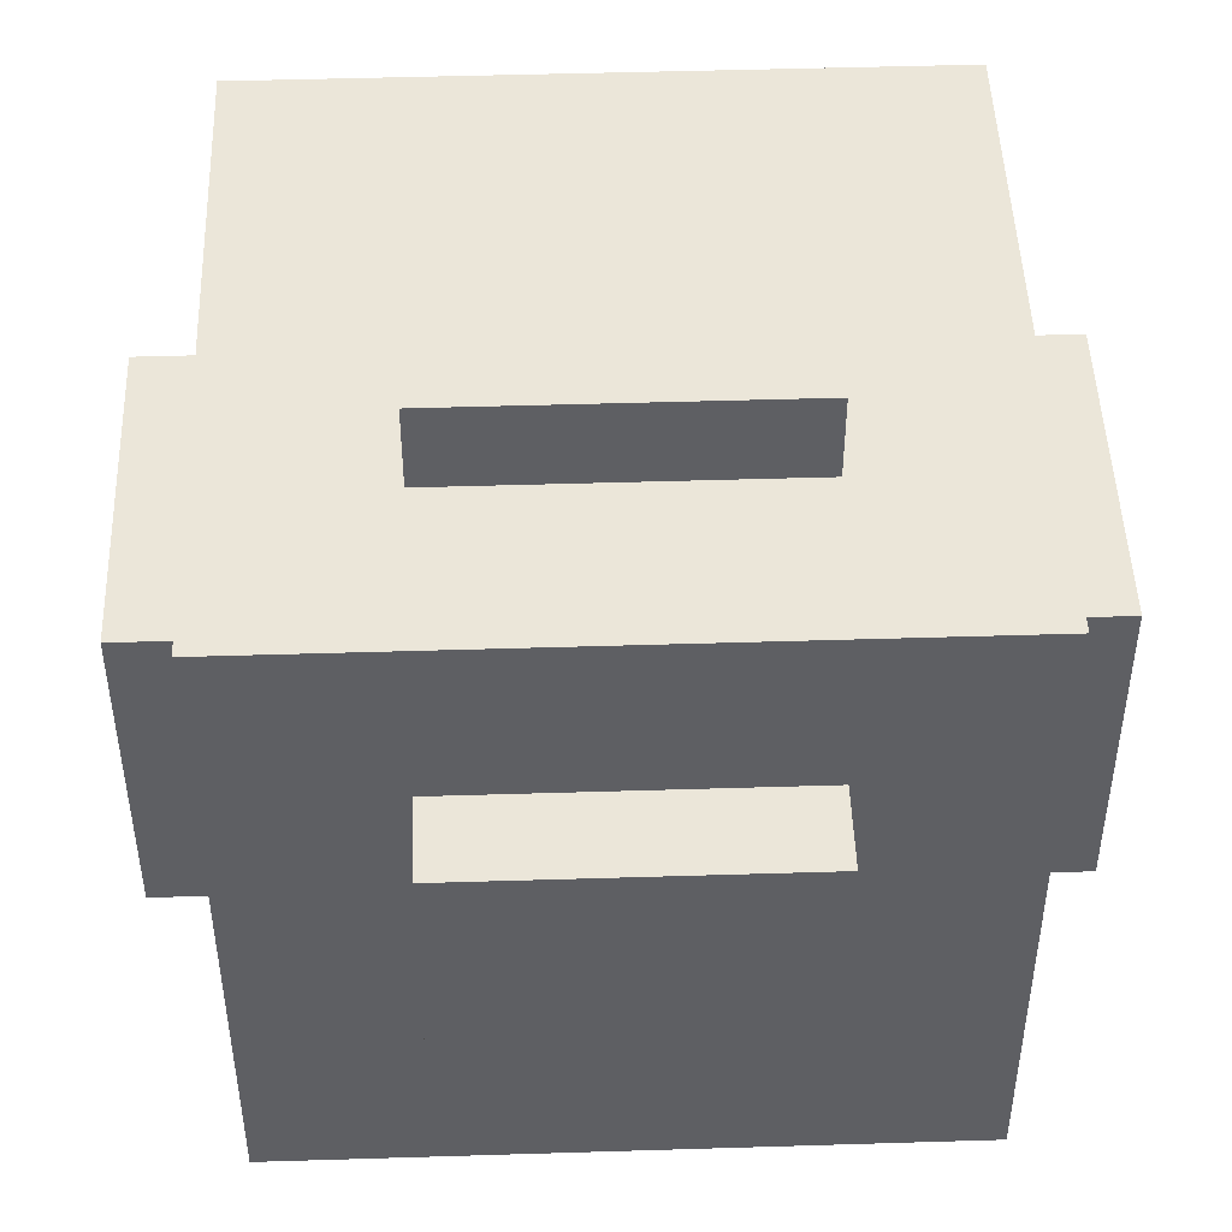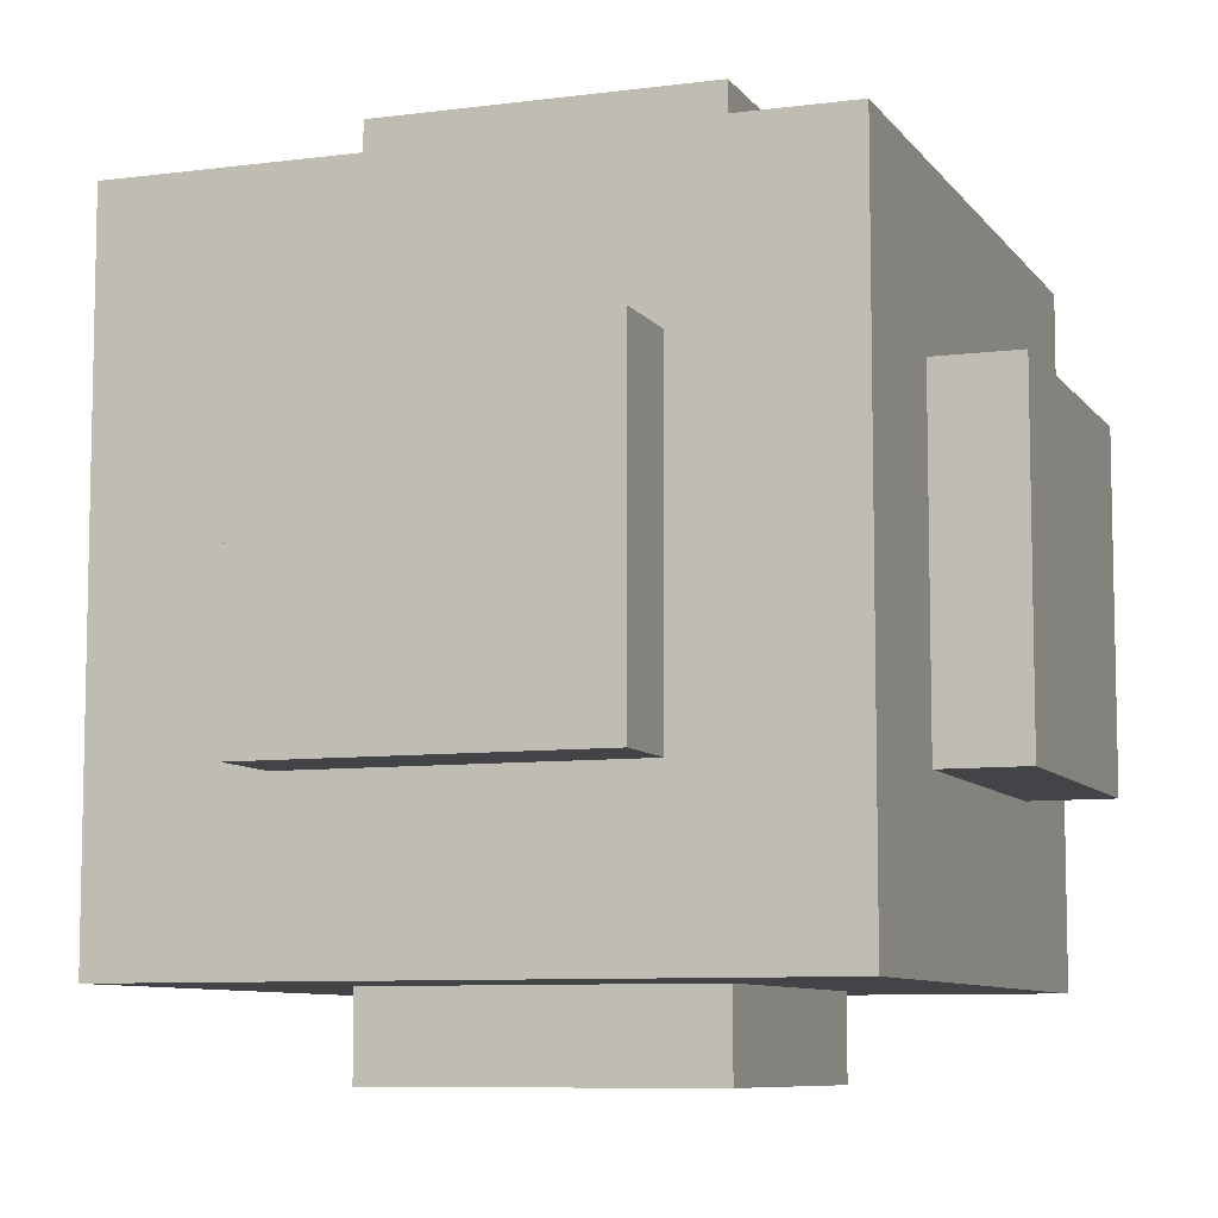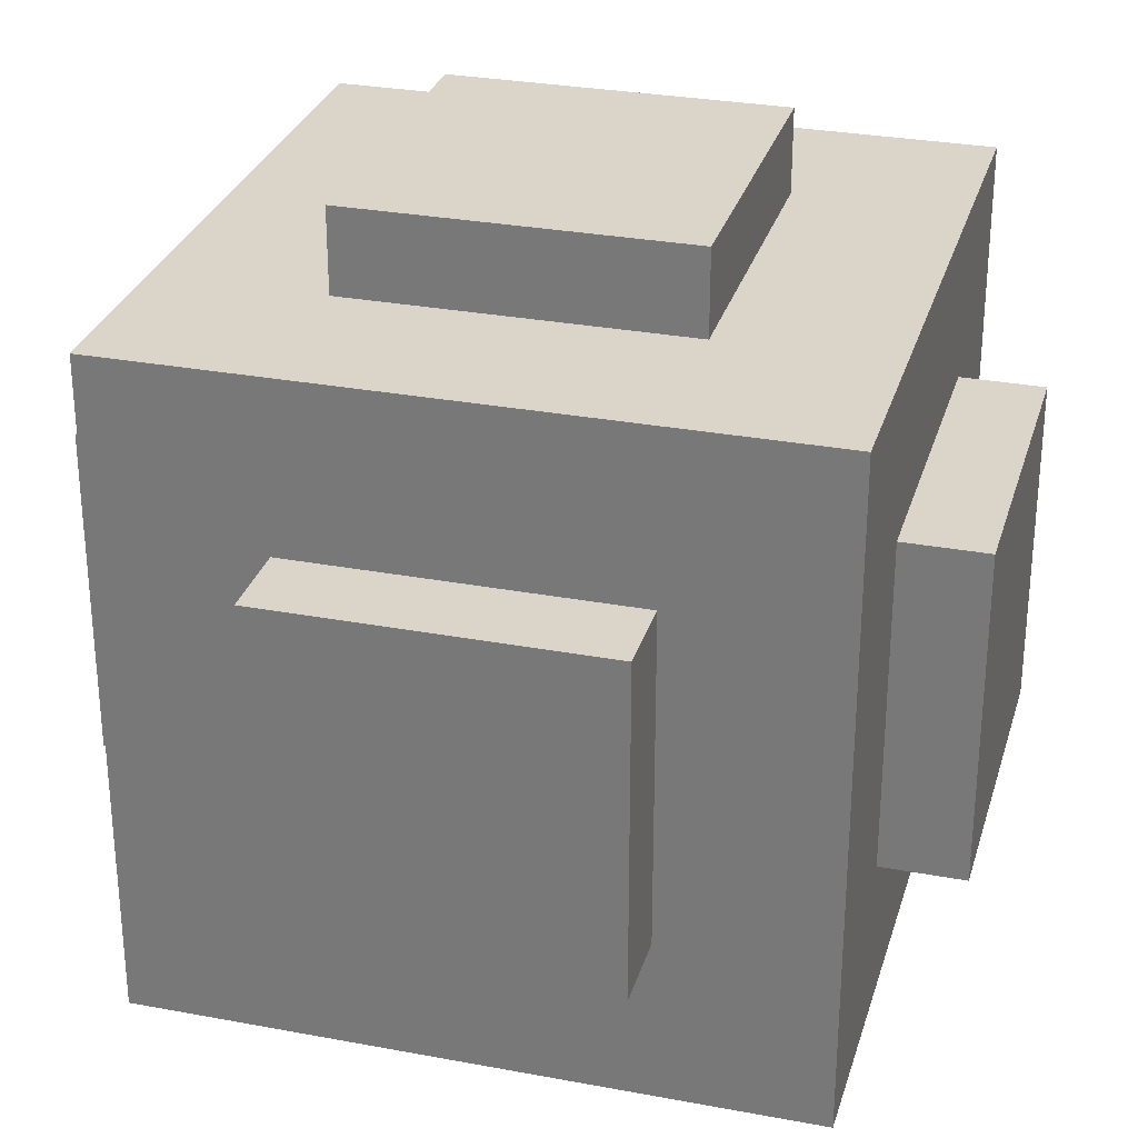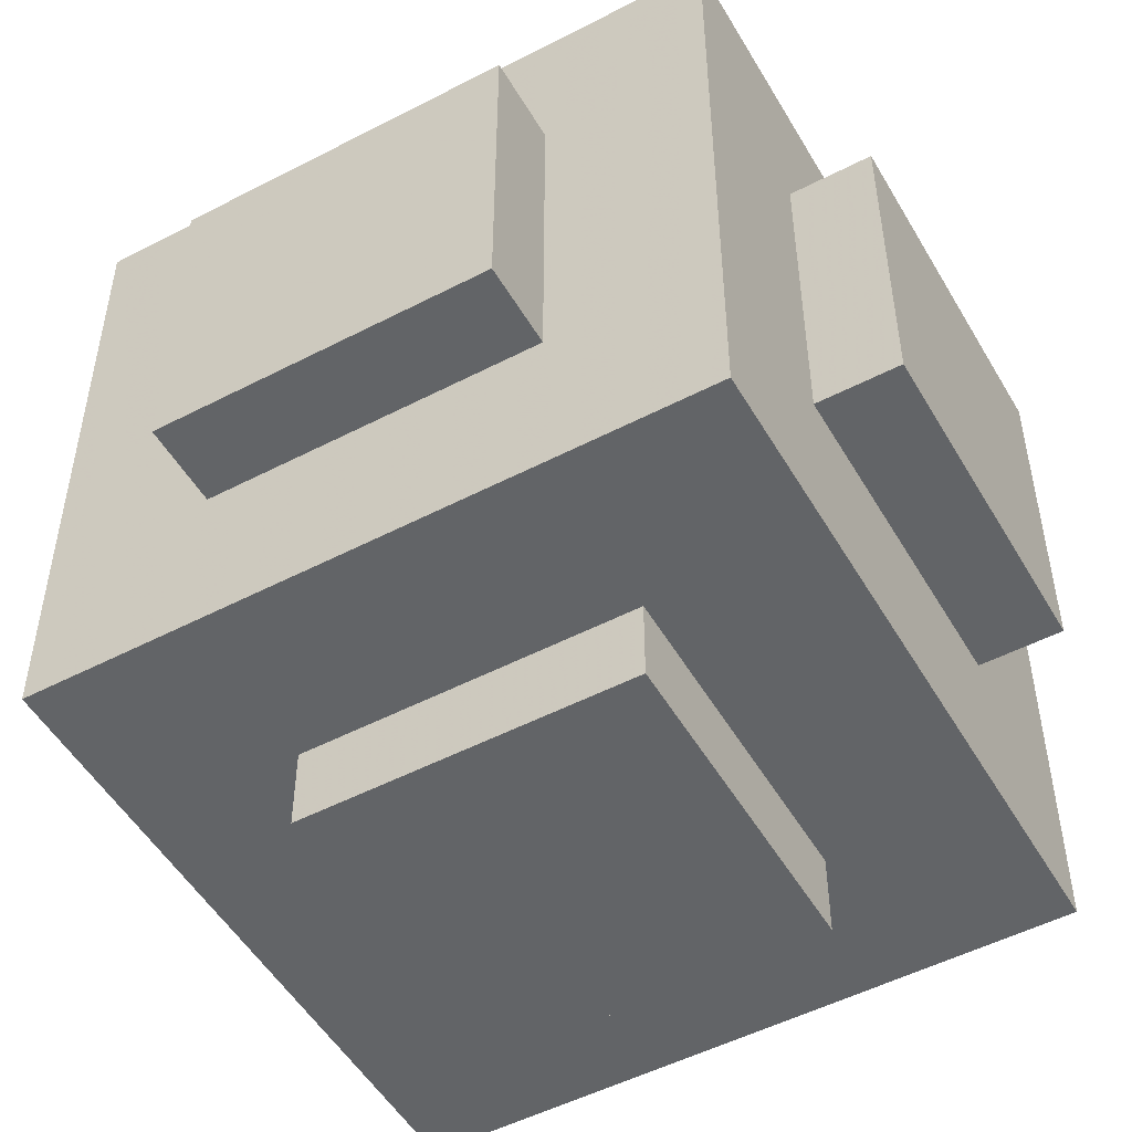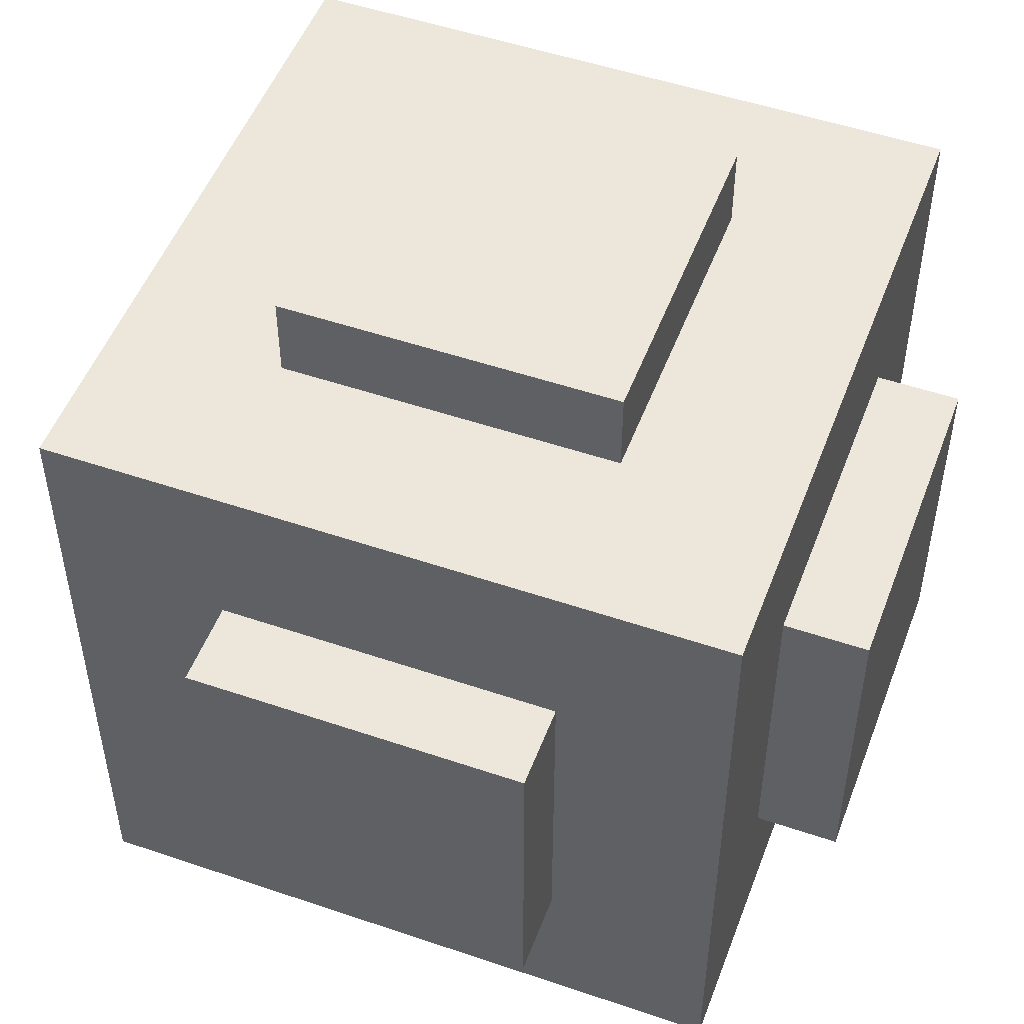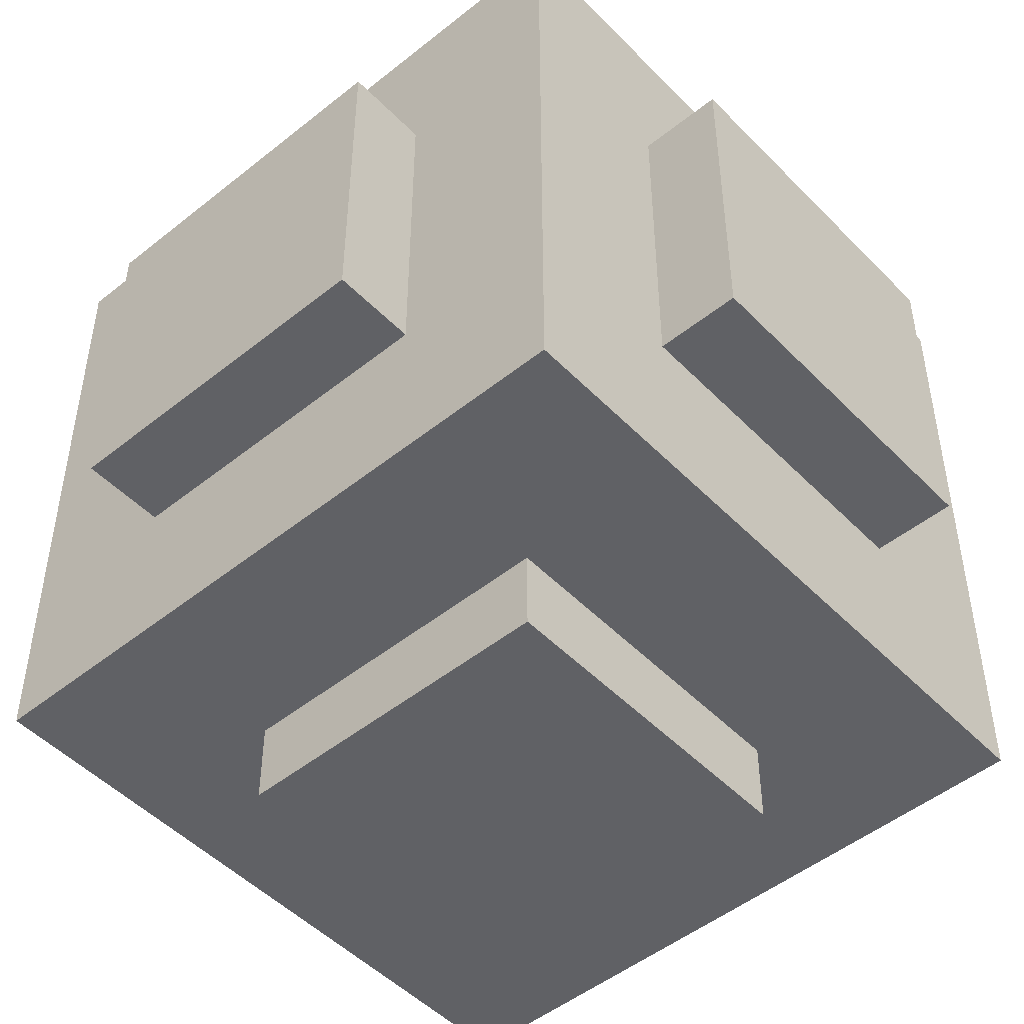
<metadata>
{"format":"obj","ext":"obj","renderer":"f3d","projection":"perspective","resolution":1024,"background":"white","views":[{"elev":47.6,"azim":88.0,"up":"+Y"},{"elev":-8.1,"azim":-159.9,"up":"+Y"},{"elev":29.3,"azim":-164.5,"up":"+Y"},{"elev":-51.1,"azim":-150.5,"up":"+Y"},{"elev":50.9,"azim":-69.6,"up":"+Y"},{"elev":-49.0,"azim":131.7,"up":"+Y"}]}
</metadata>
<code>
v 20 12 -8
v 16 20 -8
v 16 12 -8
v 20 20 -8
v 20 20 0
v 20 12 0
v 16 12 0
v 20 12 8
v 16 20 8
v 20 20 8
v 16 12 8
v 16 28 -8
v 20 28 -8
v 20 28 0
v 16 28 8
v 20 28 8
v 16 28 0
v 8 0 -8
v 0 4 -8
v 0 0 -8
v 8 4 -8
v 8 4 0
v 8 0 0
v 0 0 0
v 8 0 8
v 0 4 8
v 8 4 8
v 0 0 8
v -8 4 -8
v -8 0 -8
v -8 0 0
v -8 4 8
v -8 0 8
v -8 4 0
v 8 12 -20
v 0 20 -20
v 0 12 -20
v 8 20 -20
v 8 20 -16
v 8 12 -16
v 0 12 -16
v -8 20 -20
v -8 12 -20
v -8 12 -16
v 0 28 -20
v 8 28 -20
v 8 28 -16
v -8 28 -20
v 16 4 -16
v -16 36 -16
v -16 4 -16
v 16 36 -16
v 16 4 16
v -16 36 16
v 16 36 16
v -16 4 16
v 8 12 20
v 0 20 20
v 8 20 20
v 0 12 20
v 8 12 16
v 8 20 16
v 0 12 16
v -8 20 20
v -8 12 20
v -8 12 16
v 0 28 20
v 8 28 20
v 8 28 16
v -8 28 20
v -16 12 -8
v -20 20 -8
v -20 12 -8
v -16 20 -8
v -20 12 0
v -16 12 0
v -16 12 8
v -20 20 8
v -16 20 8
v -20 12 8
v -20 28 -8
v -16 28 -8
v -20 28 8
v -16 28 8
v 8 36 -8
v 0 40 -8
v 0 36 -8
v 8 40 -8
v 8 40 0
v 8 36 0
v 8 36 8
v 0 40 8
v 8 40 8
v 0 36 8
v -8 40 -8
v -8 36 -8
v -8 40 8
v -8 36 8
v -8 20 -16
v 0 28 -16
v -8 28 -16
v -8 20 16
v 0 28 16
v -8 28 16
v -20 20 0
v -20 28 0
v -16 28 0
v 0 40 0
v -8 40 0
v -8 36 0
g slot1
f 3 2 1
f 4 1 2
f 4 5 1
f 6 1 5
f 3 1 7
f 6 7 1
f 10 9 8
f 11 8 9
f 5 10 6
f 8 6 10
f 7 6 11
f 8 11 6
f 2 12 4
f 13 4 12
f 13 14 4
f 5 4 14
f 16 15 10
f 9 10 15
f 14 16 5
f 10 5 16
f 14 13 17
f 12 17 13
f 16 14 15
f 17 15 14
f 20 19 18
f 21 18 19
f 21 22 18
f 23 18 22
f 20 18 24
f 23 24 18
f 27 26 25
f 28 25 26
f 22 27 23
f 25 23 27
f 24 23 28
f 25 28 23
f 30 29 20
f 19 20 29
f 30 20 31
f 24 31 20
f 26 32 28
f 33 28 32
f 31 24 33
f 28 33 24
f 29 30 34
f 31 34 30
f 34 31 32
f 33 32 31
f 37 36 35
f 38 35 36
f 38 39 35
f 40 35 39
f 37 35 41
f 40 41 35
f 43 42 37
f 36 37 42
f 43 37 44
f 41 44 37
f 36 45 38
f 46 38 45
f 46 47 38
f 39 38 47
f 42 48 36
f 45 36 48
f 51 50 49
f 52 49 50
f 55 54 53
f 56 53 54
f 52 55 49
f 53 49 55
f 51 49 56
f 53 56 49
f 59 58 57
f 60 57 58
f 62 59 61
f 57 61 59
f 63 61 60
f 57 60 61
f 58 64 60
f 65 60 64
f 66 63 65
f 60 65 63
f 68 67 59
f 58 59 67
f 69 68 62
f 59 62 68
f 67 70 58
f 64 58 70
f 73 72 71
f 74 71 72
f 73 71 75
f 76 75 71
f 79 78 77
f 80 77 78
f 75 76 80
f 77 80 76
f 72 81 74
f 82 74 81
f 84 83 79
f 78 79 83
f 87 86 85
f 88 85 86
f 88 89 85
f 90 85 89
f 93 92 91
f 94 91 92
f 89 93 90
f 91 90 93
f 96 95 87
f 86 87 95
f 92 97 94
f 98 94 97
f 42 43 99
f 44 99 43
f 47 46 100
f 45 100 46
f 48 42 101
f 99 101 42
f 100 45 101
f 48 101 45
f 50 51 54
f 56 54 51
f 55 52 54
f 50 54 52
f 102 66 64
f 65 64 66
f 68 69 67
f 103 67 69
f 104 102 70
f 64 70 102
f 67 103 70
f 104 70 103
f 72 73 105
f 75 105 73
f 105 75 78
f 80 78 75
f 81 72 106
f 105 106 72
f 107 82 106
f 81 106 82
f 106 105 83
f 78 83 105
f 84 107 83
f 106 83 107
f 89 88 108
f 86 108 88
f 93 89 92
f 108 92 89
f 95 96 109
f 110 109 96
f 108 86 109
f 95 109 86
f 109 110 97
f 98 97 110
f 92 108 97
f 109 97 108

</code>
